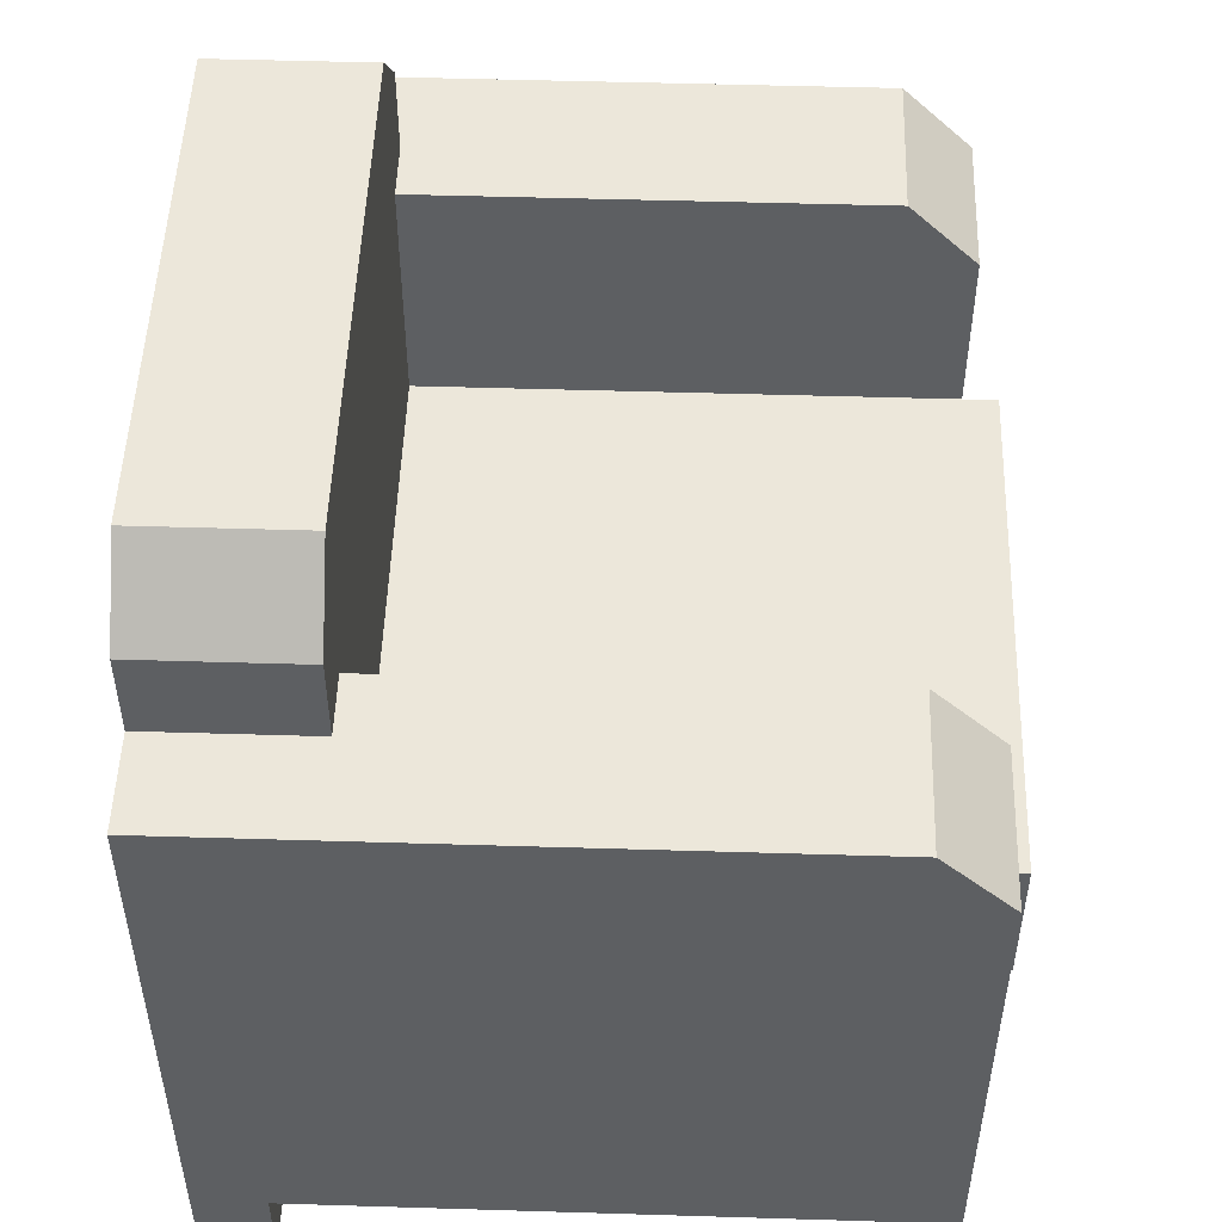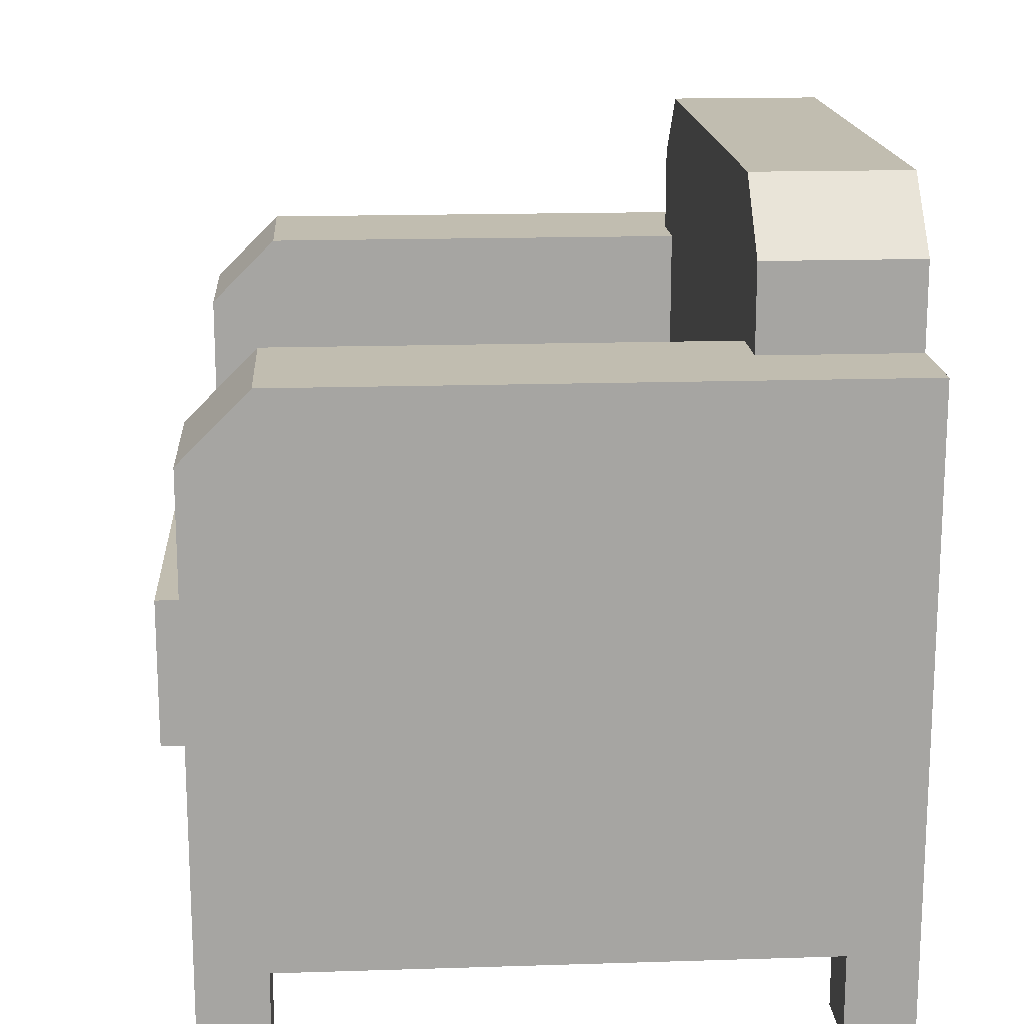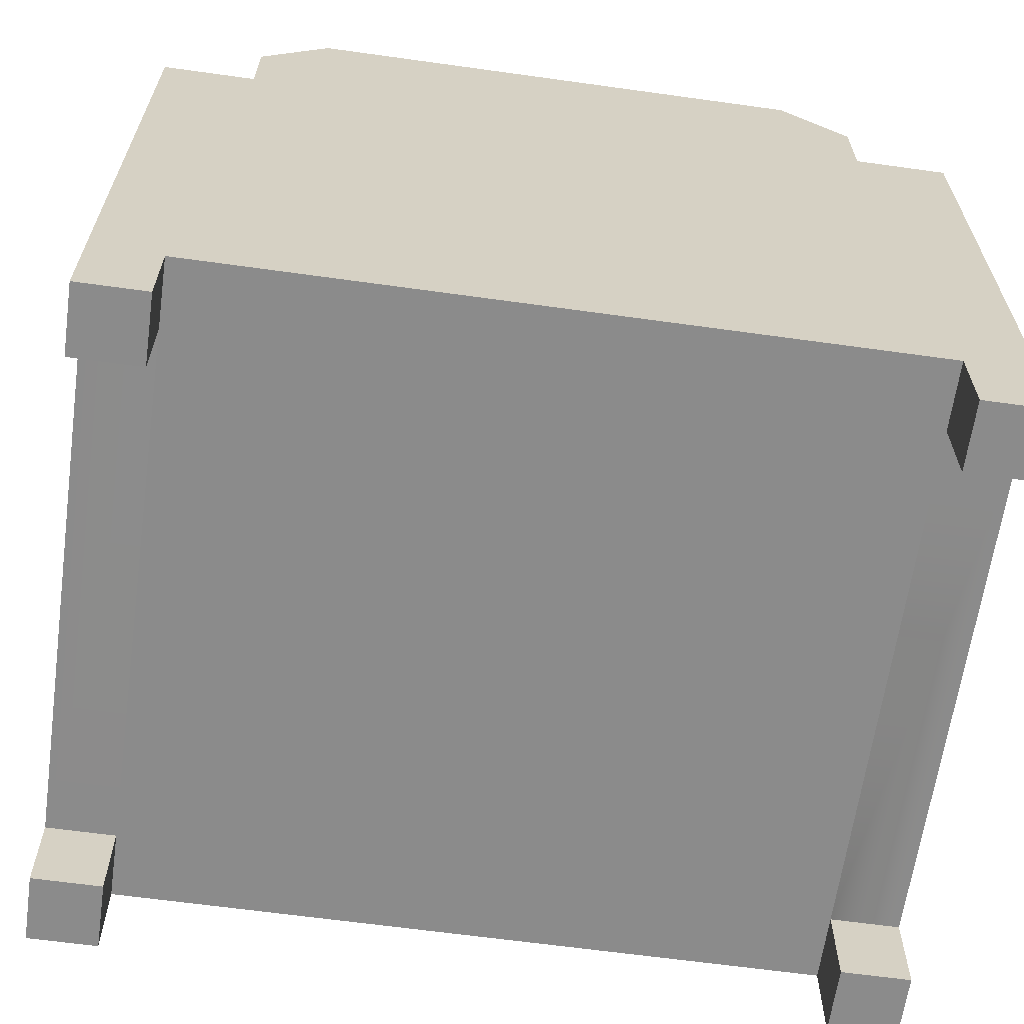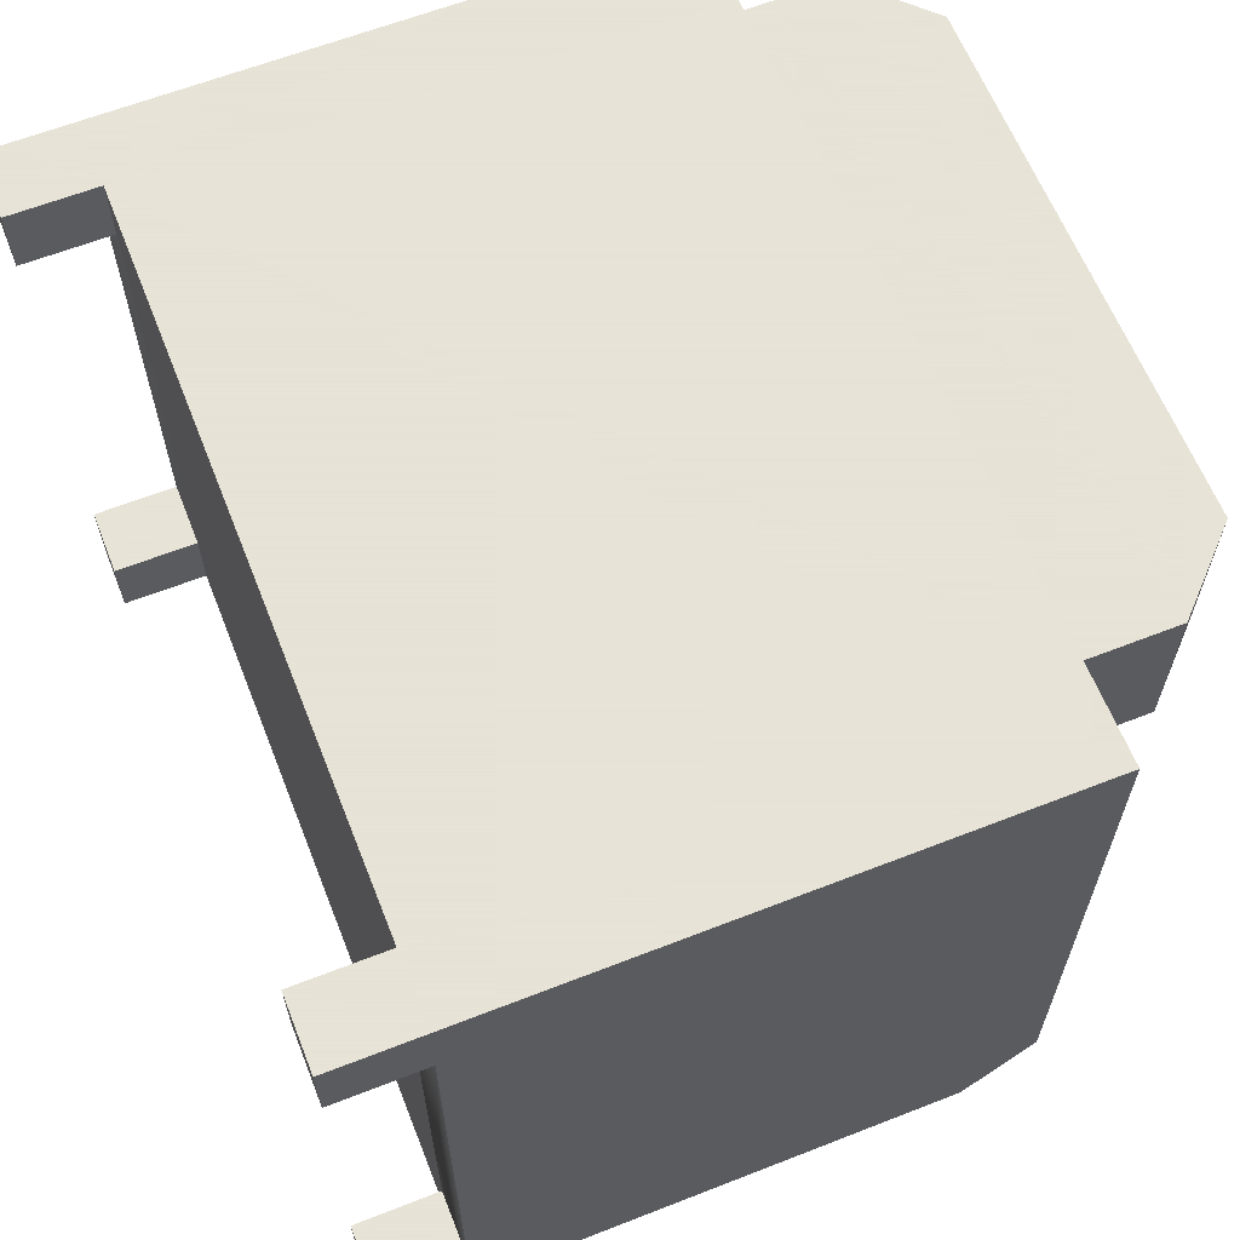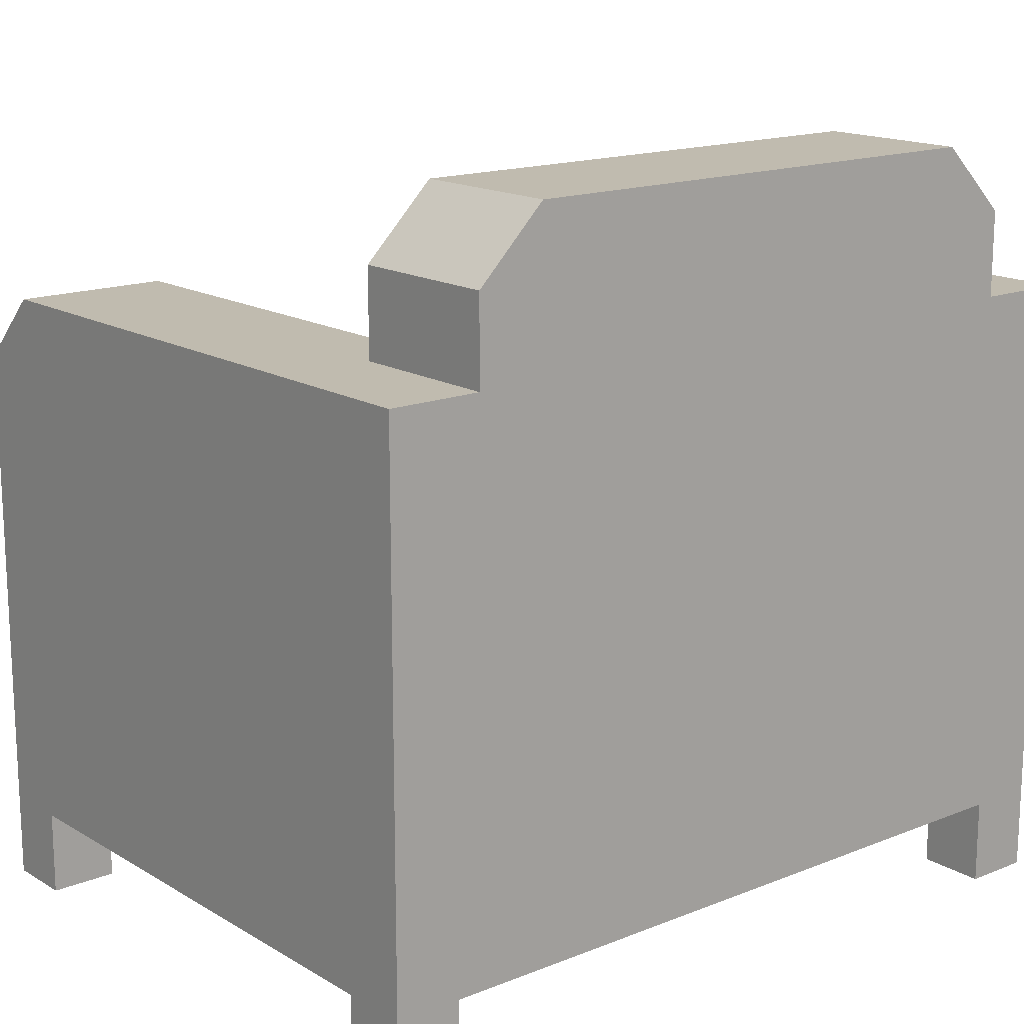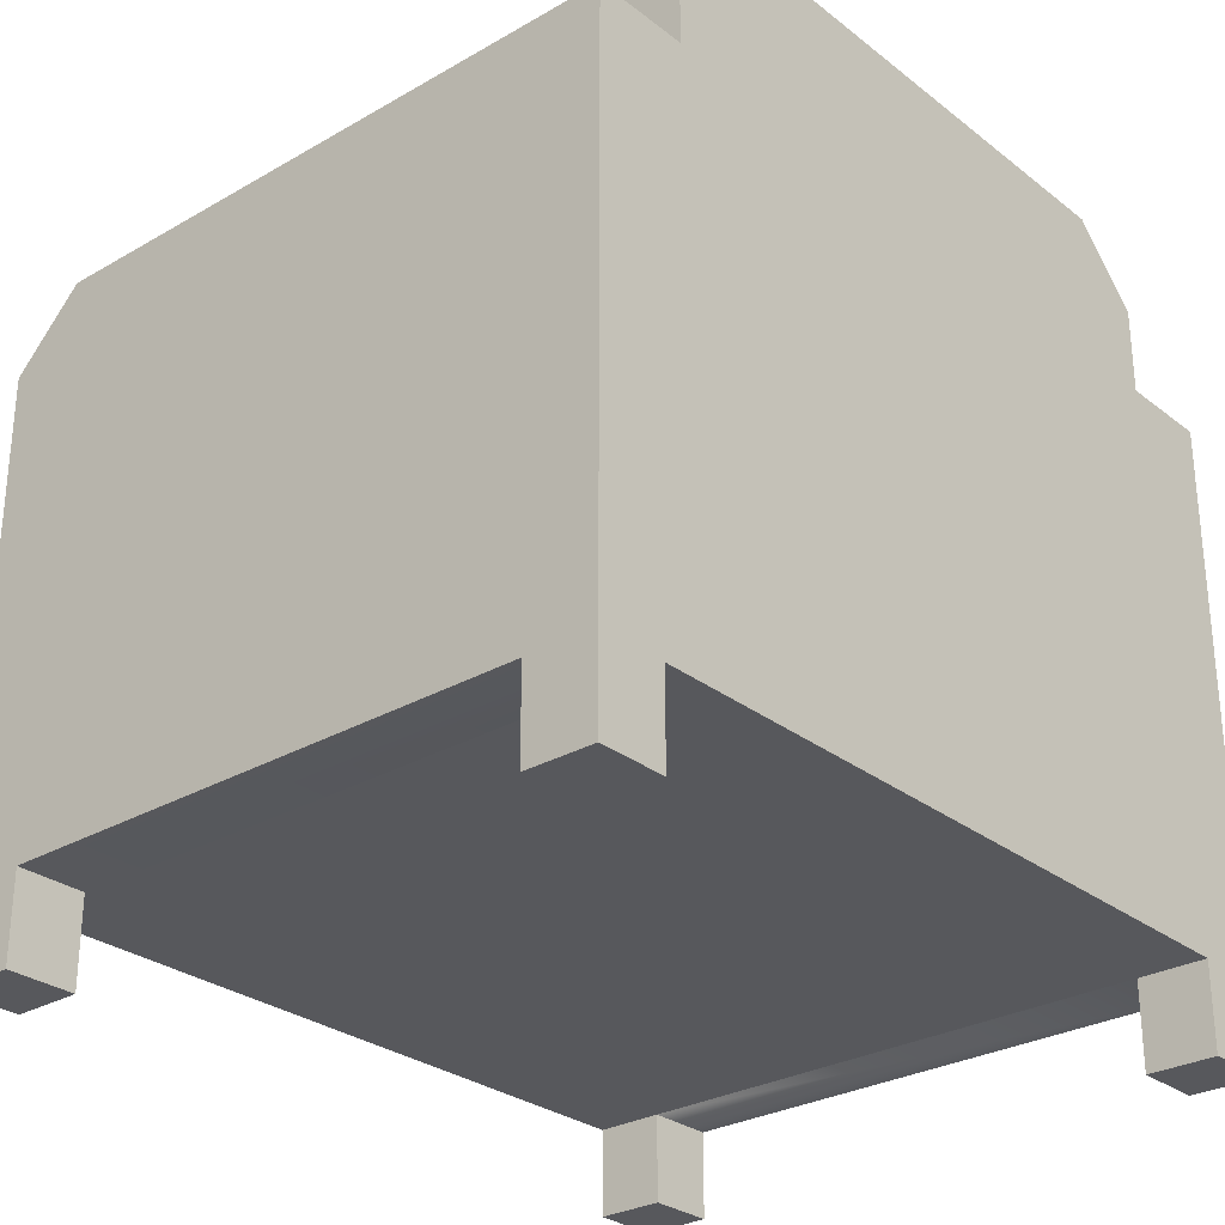
<metadata>
{"format":"obj","ext":"obj","renderer":"f3d","projection":"perspective","resolution":1024,"background":"white","views":[{"elev":50.5,"azim":91.9,"up":"+Y"},{"elev":16.7,"azim":-93.7,"up":"+Y"},{"elev":-63.9,"azim":-8.0,"up":"+Y"},{"elev":62.8,"azim":68.4,"up":"+Z"},{"elev":15.9,"azim":-39.6,"up":"+Y"},{"elev":-28.6,"azim":-49.1,"up":"+Y"}]}
</metadata>
<code>
o loungeChair
v -3.199 1.84 0.16
v -3.199 2.64 0.16
v -3.199 2.96 0.48
v -3.199 1.84 2.559
v -3.199 2.96 2.559
v -0.4407 2.96 2.559
v -0.4407 3.36 2.559
v -0.4407 3.36 3.28
v -0.4407 2.96 3.28
v -3.159 3.68 2.559
v -3.479 3.36 2.559
v -3.479 3.36 3.28
v -3.159 3.68 3.28
v -3.92 2.96 0.48
v -3.479 2.96 2.559
v -3.479 2.96 3.28
v -3.92 2.96 3.28
v -3.92 2.64 0.16
v -0.7607 3.68 3.28
v -0.7607 3.68 2.559
v -3.92 0.4 0.16
v -3.92 0.4 0.48
v -3.92 0.4 2.96
v -3.92 0.4 3.28
v -0 0.4 0.16
v -0 2.64 0.16
v -0 2.96 0.48
v -0 0.4 0.48
v 0 2.96 3.28
v -0 0.4 2.96
v -0 0.4 3.28
v -0.32 0.4 3.28
v -3.6 0.4 3.28
v -0.32 0.4 2.96
v -3.6 0.4 0.48
v -3.6 0.4 2.96
v -3.6 0.4 0.16
v -0.32 0.4 0.16
v -0.32 0.4 0.48
v -0.7214 1.84 0.16
v -0.7214 1.84 0
v -3.199 1.84 0
v -0.7214 1.84 2.559
v -0.7214 1.159 0
v -3.199 1.159 0
v -3.199 1.159 0.16
v -0.7214 1.159 0.16
v -0.7214 2.64 0.16
v -0.7214 2.96 0.48
v -0.7214 2.96 2.559
v -3.6 -0 2.96
v -3.6 -0 3.28
v -3.92 -0 3.28
v -3.92 -0 2.96
v -3.6 -0 0.16
v -3.92 -0 0.16
v -0 -0 2.96
v -0.32 -0 2.96
v -0 -0 3.28
v -0 -0 0.16
v -0 -0 0.48
v -0.32 -0 0.48
v -0.32 -0 0.16
v -3.6 -0 0.48
v -3.92 -0 0.48
v -0.32 -0 3.28
f 1 2 3
f 3 4 1
f 3 5 4
f 6 7 8
f 8 9 6
f 10 11 12
f 12 13 10
f 5 3 14
f 14 15 5
f 14 16 15
f 14 17 16
f 2 18 14
f 14 3 2
f 19 20 10
f 10 13 19
f 18 21 22
f 22 14 18
f 22 23 14
f 23 17 14
f 23 24 17
f 25 26 27
f 27 28 25
f 27 29 28
f 29 30 28
f 29 31 30
f 32 31 29
f 29 33 32
f 29 9 33
f 33 9 17
f 17 24 33
f 9 16 17
f 16 9 8
f 8 12 16
f 8 19 12
f 19 13 12
f 34 32 33
f 33 35 34
f 33 36 35
f 36 22 35
f 36 23 22
f 34 35 37
f 34 37 38
f 34 38 39
f 30 34 39
f 39 28 30
f 40 41 42
f 42 43 40
f 42 4 43
f 42 1 4
f 44 45 42
f 42 41 44
f 37 21 18
f 18 46 37
f 46 38 37
f 46 25 38
f 18 1 46
f 18 2 1
f 25 46 47
f 47 26 25
f 47 40 26
f 40 48 26
f 6 27 49
f 49 50 6
f 27 6 9
f 9 29 27
f 26 48 49
f 49 27 26
f 48 40 43
f 43 49 48
f 43 50 49
f 7 20 19
f 19 8 7
f 5 15 11
f 11 50 5
f 11 6 50
f 11 7 6
f 11 10 7
f 10 20 7
f 5 50 43
f 43 4 5
f 11 15 16
f 16 12 11
f 44 41 40
f 40 47 44
f 44 47 46
f 46 45 44
f 42 45 46
f 46 1 42
f 51 52 53
f 53 54 51
f 53 52 33
f 33 24 53
f 23 54 53
f 53 24 23
f 51 54 23
f 23 36 51
f 51 36 33
f 33 52 51
f 55 56 21
f 21 37 55
f 57 58 34
f 34 30 57
f 57 30 31
f 31 59 57
f 60 61 62
f 62 63 60
f 55 37 35
f 35 64 55
f 60 25 28
f 28 61 60
f 65 64 35
f 35 22 65
f 62 61 28
f 28 39 62
f 38 63 62
f 62 39 38
f 21 56 65
f 65 22 21
f 55 64 65
f 65 56 55
f 66 59 31
f 31 32 66
f 34 58 66
f 66 32 34
f 57 59 66
f 66 58 57
f 60 63 38
f 38 25 60

</code>
